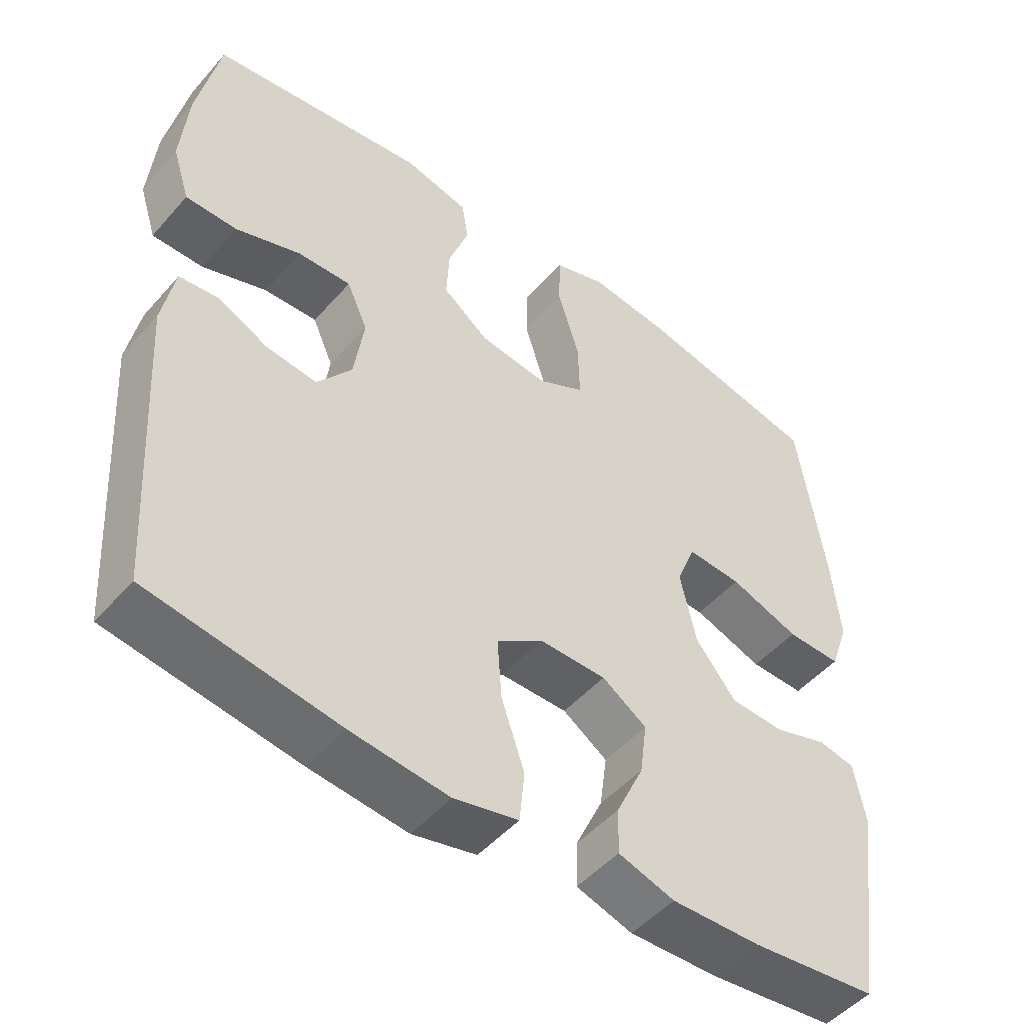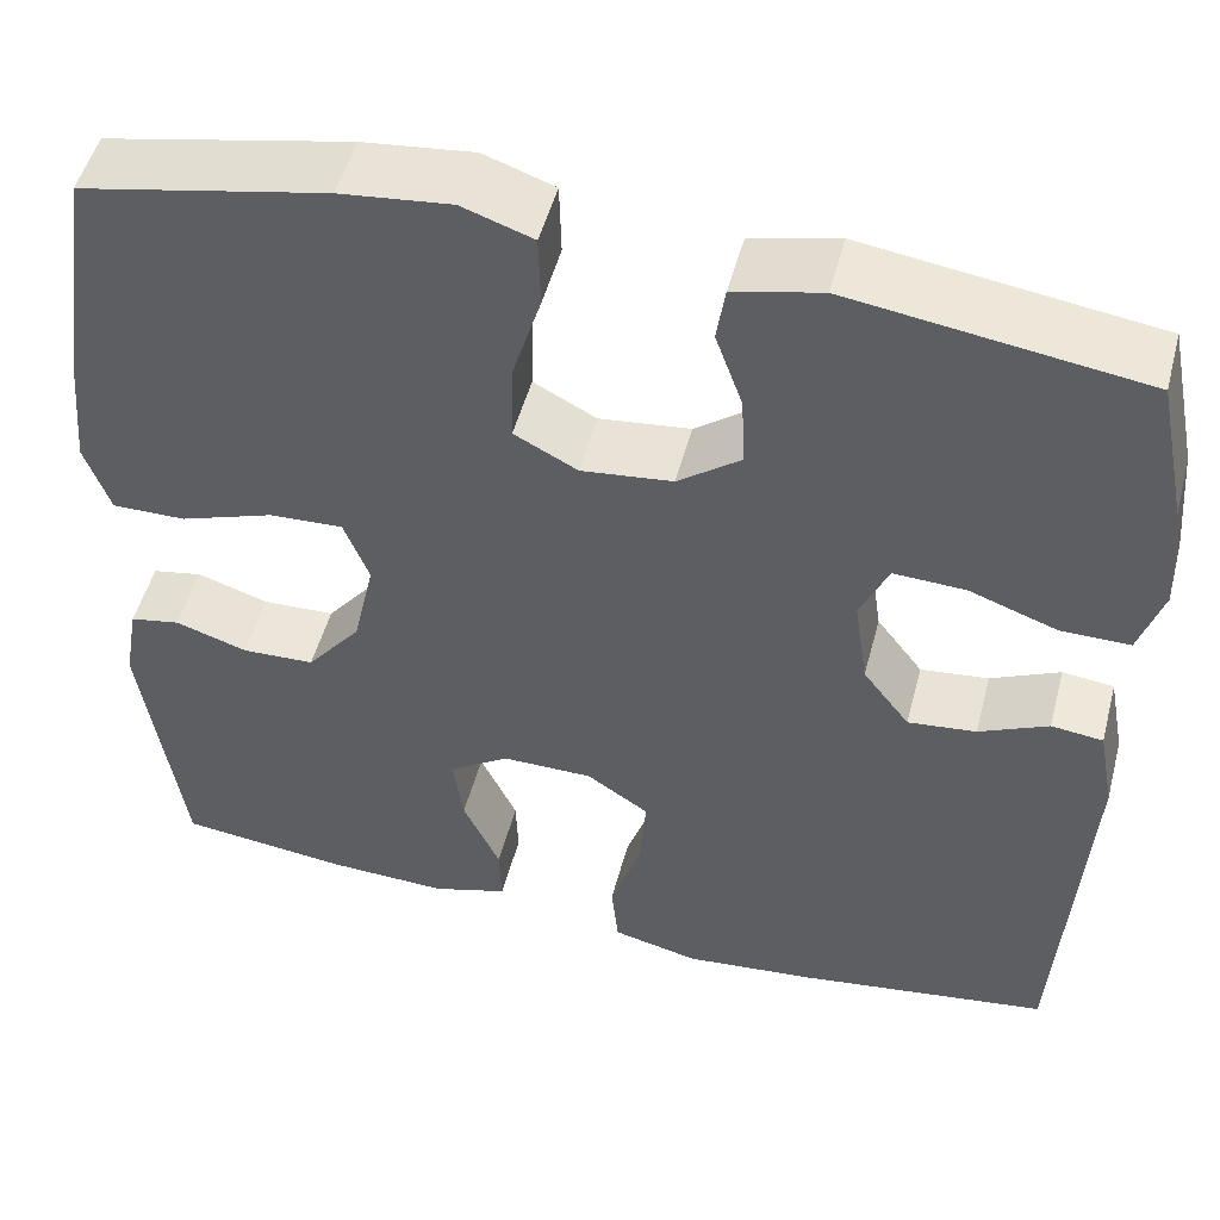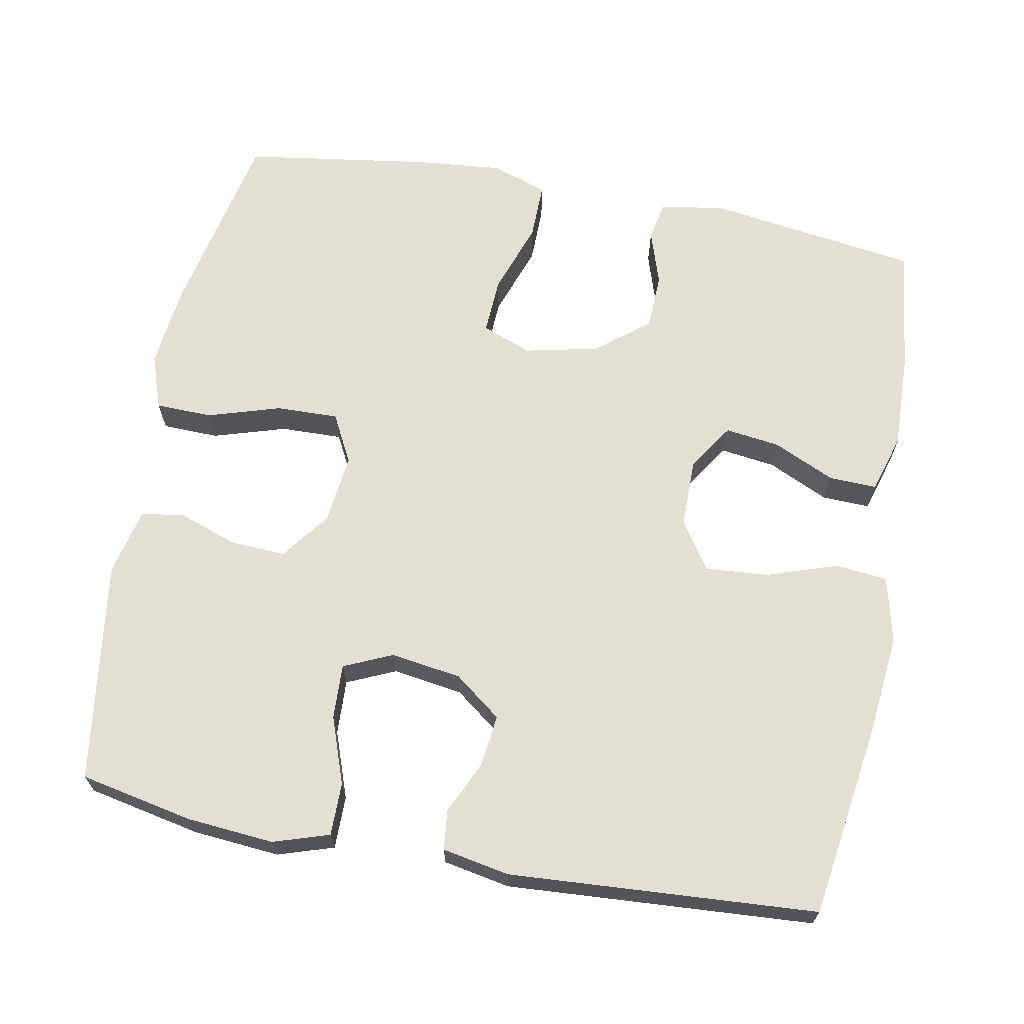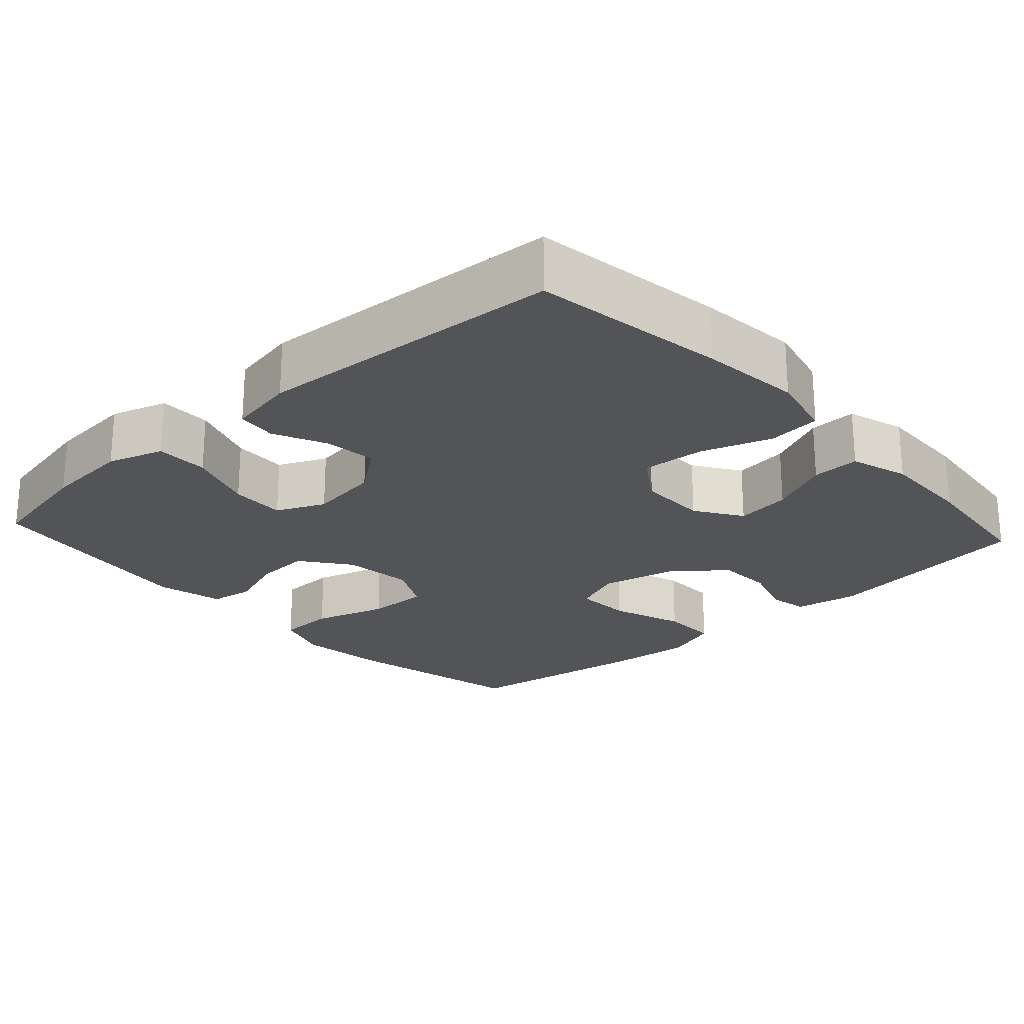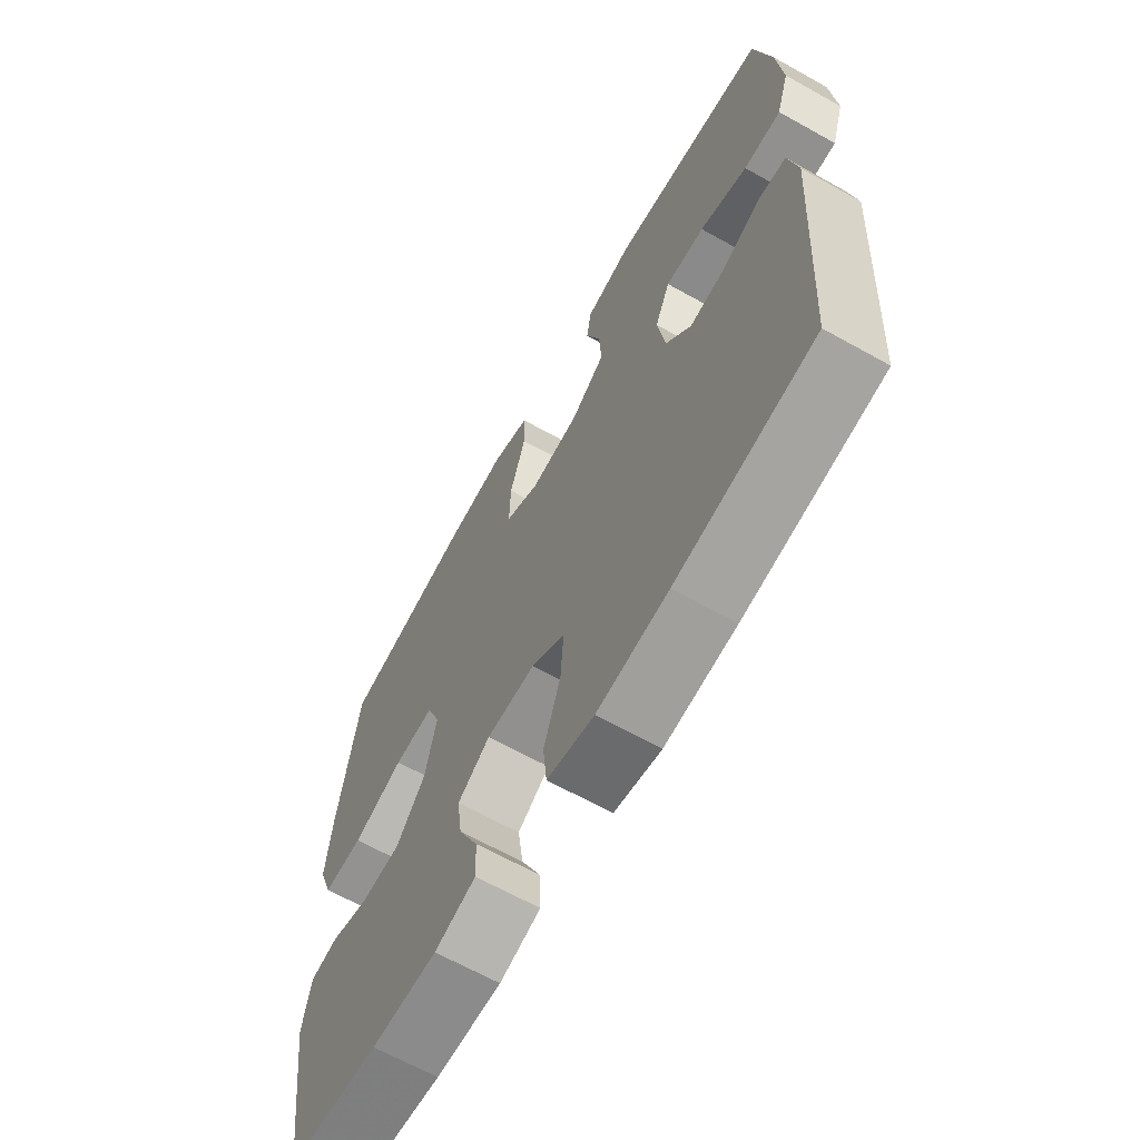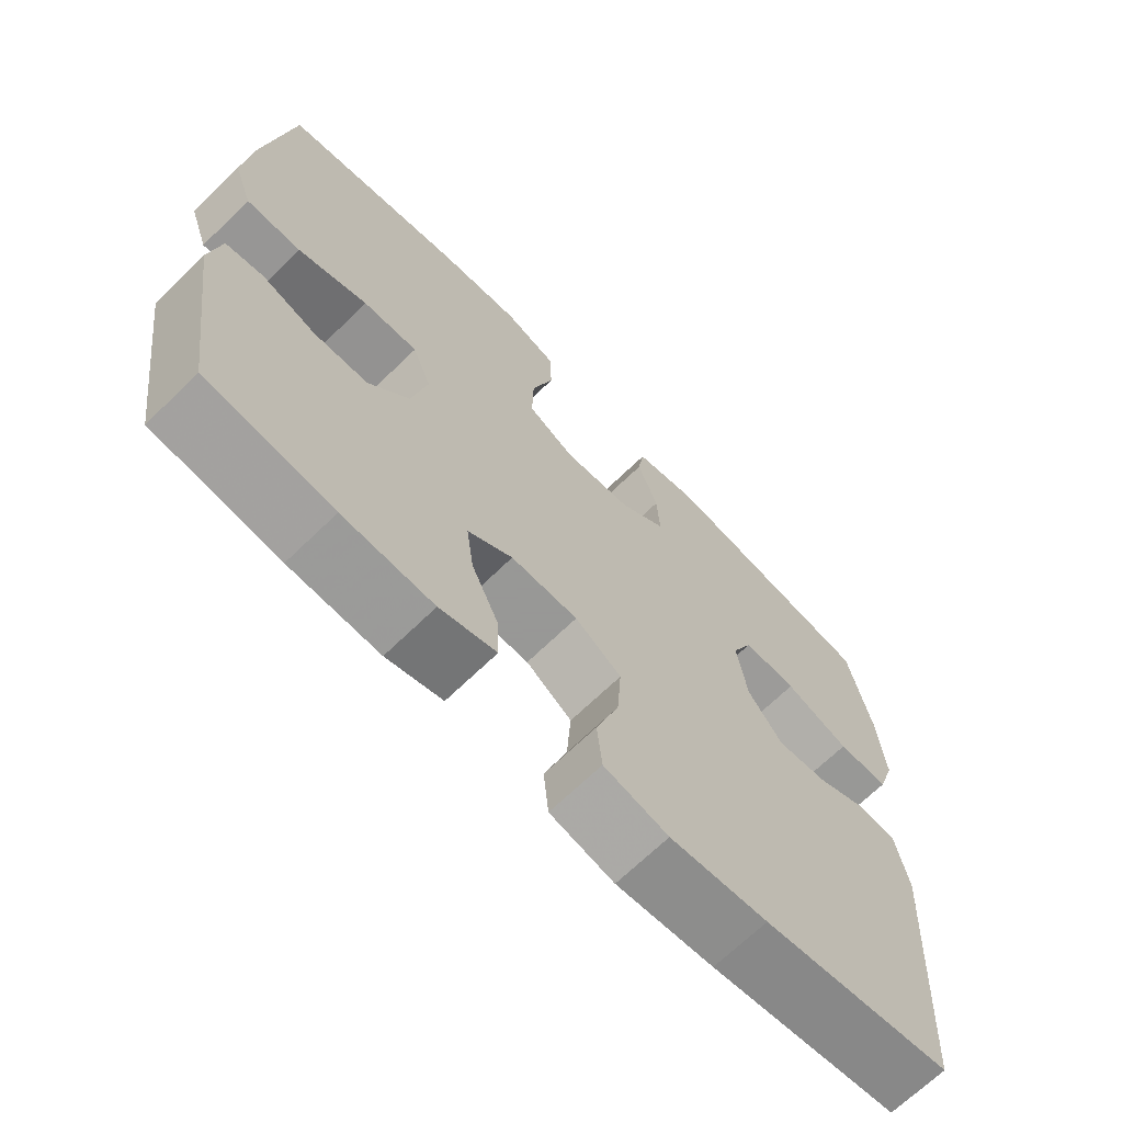
<metadata>
{"format":"obj","ext":"obj","renderer":"f3d","projection":"perspective","resolution":1024,"background":"white","views":[{"elev":-49.4,"azim":140.7,"up":"+Z"},{"elev":50.6,"azim":14.7,"up":"+Z"},{"elev":66.9,"azim":100.6,"up":"+Y"},{"elev":-23.2,"azim":132.3,"up":"+Y"},{"elev":-65.7,"azim":60.7,"up":"+Z"},{"elev":-68.4,"azim":-45.8,"up":"+Z"}]}
</metadata>
<code>
v 0.5 0.07 -0.5
v 0.239 0.07 -0.539
v 0.104 0.07 -0.553
v 0.015 0.07 -0.532
v 0.008 0.07 -0.461
v 0.04 0.07 -0.366
v 0.046 0.07 -0.282
v -0.018 0.07 -0.239
v -0.111 0.07 -0.239
v -0.173 0.07 -0.28
v -0.163 0.07 -0.354
v -0.125 0.07 -0.436
v -0.123 0.07 -0.5
v -0.201 0.07 -0.524
v -0.326 0.07 -0.52
v -0.5 0.07 -0.5
v -0.541 0.07 -0.214
v -0.526 0.07 -0.129
v -0.474 0.07 -0.119
v -0.4 0.07 -0.143
v -0.325 0.07 -0.14
v -0.269 0.07 -0.07
v -0.247 0.07 0.029
v -0.273 0.07 0.096
v -0.349 0.07 0.092
v -0.446 0.07 0.058
v -0.522 0.07 0.057
v -0.548 0.07 0.131
v -0.537 0.07 0.249
v -0.5 0.07 0.5
v -0.247 0.07 0.553
v -0.133 0.07 0.566
v -0.06 0.07 0.541
v -0.058 0.07 0.465
v -0.088 0.07 0.367
v -0.09 0.07 0.284
v -0.025 0.07 0.25
v 0.069 0.07 0.261
v 0.134 0.07 0.31
v 0.13 0.07 0.384
v 0.102 0.07 0.463
v 0.111 0.07 0.521
v 0.201 0.07 0.542
v 0.5 0.07 0.5
v 0.531 0.07 0.348
v 0.541 0.07 0.231
v 0.517 0.07 0.156
v 0.446 0.07 0.156
v 0.356 0.07 0.188
v 0.282 0.07 0.191
v 0.253 0.07 0.126
v 0.267 0.07 0.031
v 0.315 0.07 -0.032
v 0.385 0.07 -0.024
v 0.456 0.07 0.009
v 0.509 0.07 0.003
v 0.526 0.07 -0.087
v 0.5 0 -0.5
v 0.239 0 -0.539
v 0.104 0 -0.553
v 0.015 0 -0.532
v 0.008 0 -0.461
v 0.04 0 -0.366
v 0.046 0 -0.282
v -0.018 0 -0.239
v -0.111 0 -0.239
v -0.173 0 -0.28
v -0.163 0 -0.354
v -0.125 0 -0.436
v -0.123 0 -0.5
v -0.201 0 -0.524
v -0.326 0 -0.52
v -0.5 0 -0.5
v -0.541 0 -0.214
v -0.526 0 -0.129
v -0.474 0 -0.119
v -0.4 0 -0.143
v -0.325 0 -0.14
v -0.269 0 -0.07
v -0.247 0 0.029
v -0.273 0 0.096
v -0.349 0 0.092
v -0.446 0 0.058
v -0.522 0 0.057
v -0.548 0 0.131
v -0.537 0 0.249
v -0.5 0 0.5
v -0.247 0 0.553
v -0.133 0 0.566
v -0.06 0 0.541
v -0.058 0 0.465
v -0.088 0 0.367
v -0.09 0 0.284
v -0.025 0 0.25
v 0.069 0 0.261
v 0.134 0 0.31
v 0.13 0 0.384
v 0.102 0 0.463
v 0.111 0 0.521
v 0.201 0 0.542
v 0.5 0 0.5
v 0.531 0 0.348
v 0.541 0 0.231
v 0.517 0 0.156
v 0.446 0 0.156
v 0.356 0 0.188
v 0.282 0 0.191
v 0.253 0 0.126
v 0.267 0 0.031
v 0.315 0 -0.032
v 0.385 0 -0.024
v 0.456 0 0.009
v 0.509 0 0.003
v 0.526 0 -0.087
f 54 55 56 57
f 53 54 57 1
f 52 53 1 2
f 51 52 2 3
f 46 47 48 49
f 46 49 50
f 45 46 50
f 44 45 50
f 43 44 50
f 40 41 42 43
f 39 40 43 50
f 38 39 50 51
f 32 33 34 35
f 32 35 36
f 31 32 36
f 30 31 36
f 29 30 36
f 28 29 36 37
f 25 26 27 28
f 24 25 28 37
f 17 18 19 20
f 17 20 21
f 16 17 21
f 15 16 21 22
f 11 12 13 14
f 10 11 14 15
f 3 4 5 6
f 3 6 7
f 51 3 7
f 38 51 7 8
f 23 24 37 38
f 23 38 8 9
f 10 15 22 23
f 9 10 23
f 114 113 112 111
f 58 114 111 110
f 59 58 110 109
f 60 59 109 108
f 106 105 104 103
f 107 106 103
f 107 103 102
f 107 102 101
f 107 101 100
f 100 99 98 97
f 107 100 97 96
f 108 107 96 95
f 92 91 90 89
f 93 92 89
f 93 89 88
f 93 88 87
f 93 87 86
f 94 93 86 85
f 85 84 83 82
f 94 85 82 81
f 77 76 75 74
f 78 77 74
f 78 74 73
f 79 78 73 72
f 71 70 69 68
f 72 71 68 67
f 63 62 61 60
f 64 63 60
f 64 60 108
f 65 64 108 95
f 95 94 81 80
f 66 65 95 80
f 80 79 72 67
f 80 67 66
f 1 58 59 2
f 2 59 60 3
f 3 60 61 4
f 4 61 62 5
f 5 62 63 6
f 6 63 64 7
f 7 64 65 8
f 8 65 66 9
f 9 66 67 10
f 10 67 68 11
f 11 68 69 12
f 12 69 70 13
f 13 70 71 14
f 14 71 72 15
f 15 72 73 16
f 16 73 74 17
f 17 74 75 18
f 18 75 76 19
f 19 76 77 20
f 20 77 78 21
f 21 78 79 22
f 22 79 80 23
f 23 80 81 24
f 24 81 82 25
f 25 82 83 26
f 26 83 84 27
f 27 84 85 28
f 28 85 86 29
f 29 86 87 30
f 30 87 88 31
f 31 88 89 32
f 32 89 90 33
f 33 90 91 34
f 34 91 92 35
f 35 92 93 36
f 36 93 94 37
f 37 94 95 38
f 38 95 96 39
f 39 96 97 40
f 40 97 98 41
f 41 98 99 42
f 42 99 100 43
f 43 100 101 44
f 44 101 102 45
f 45 102 103 46
f 46 103 104 47
f 47 104 105 48
f 48 105 106 49
f 49 106 107 50
f 50 107 108 51
f 51 108 109 52
f 52 109 110 53
f 53 110 111 54
f 54 111 112 55
f 55 112 113 56
f 56 113 114 57
f 57 114 58 1

</code>
